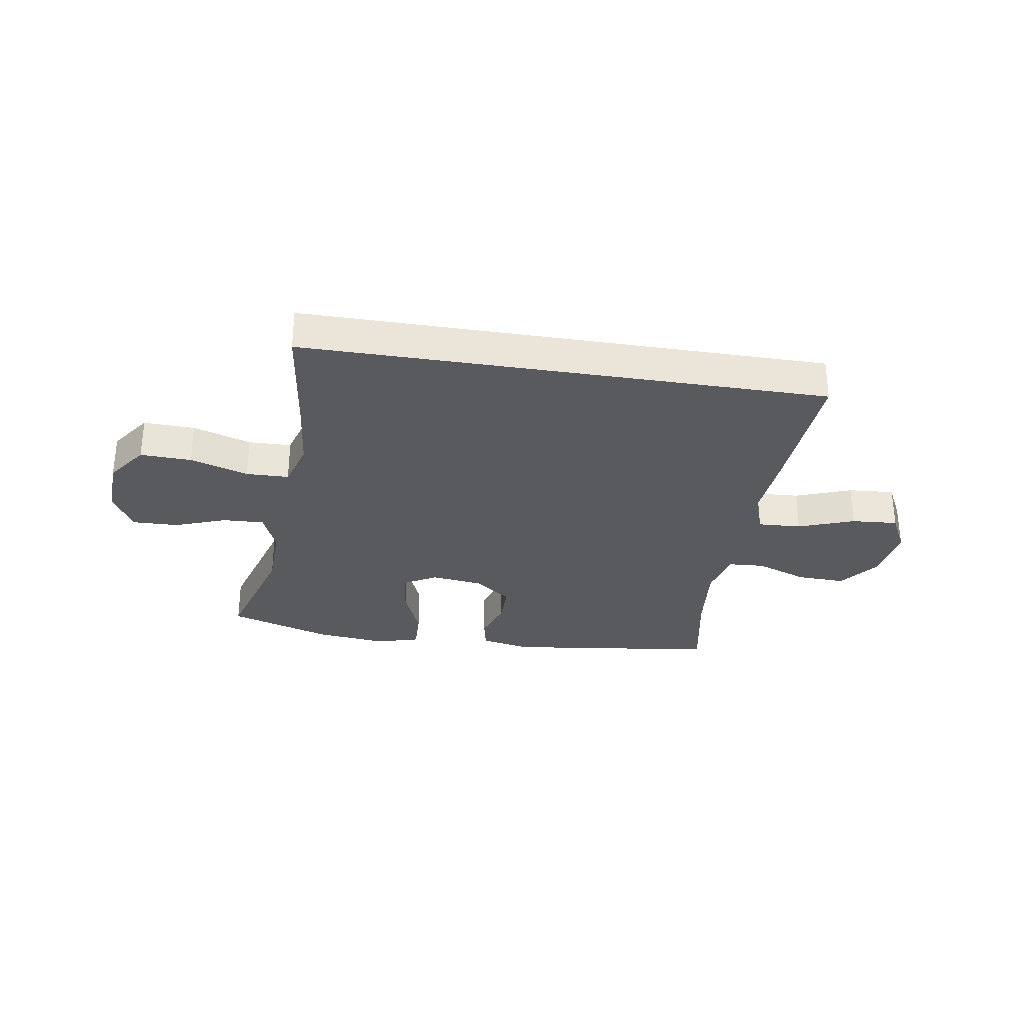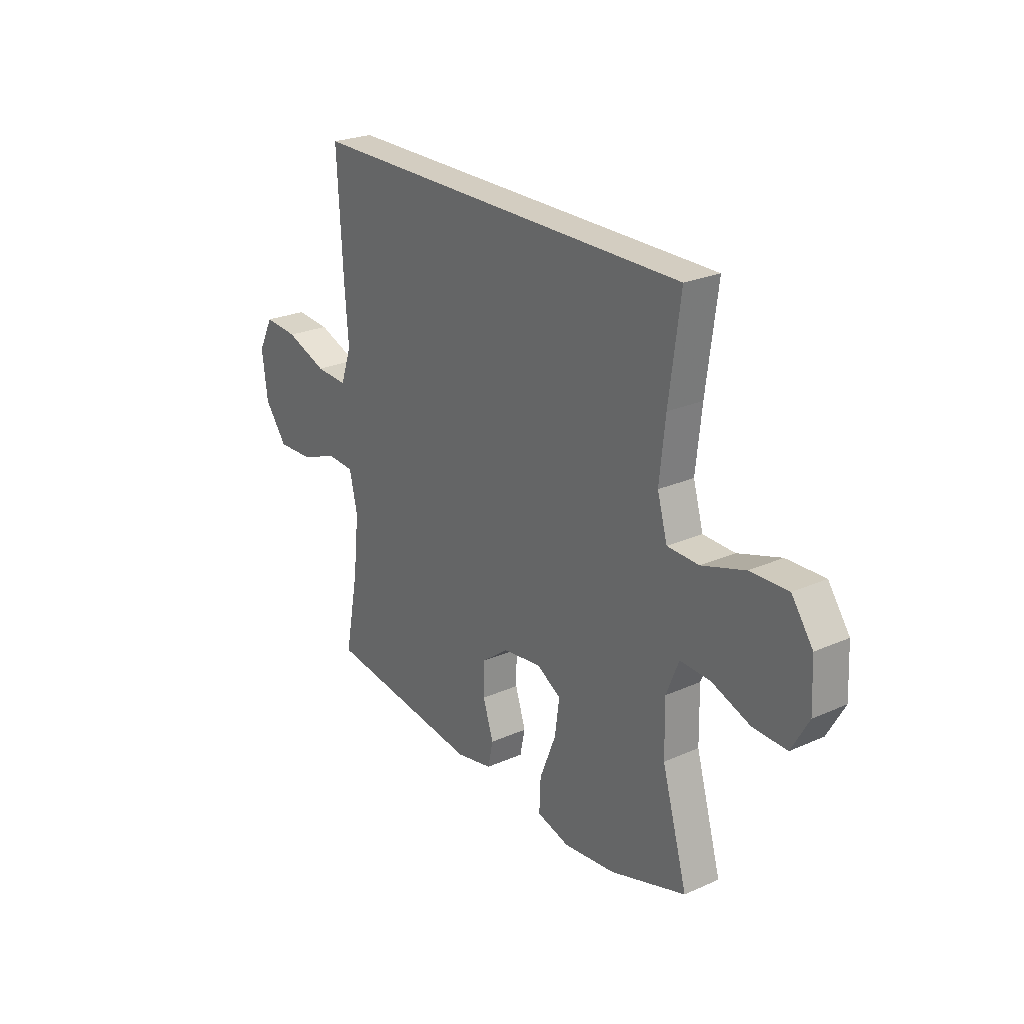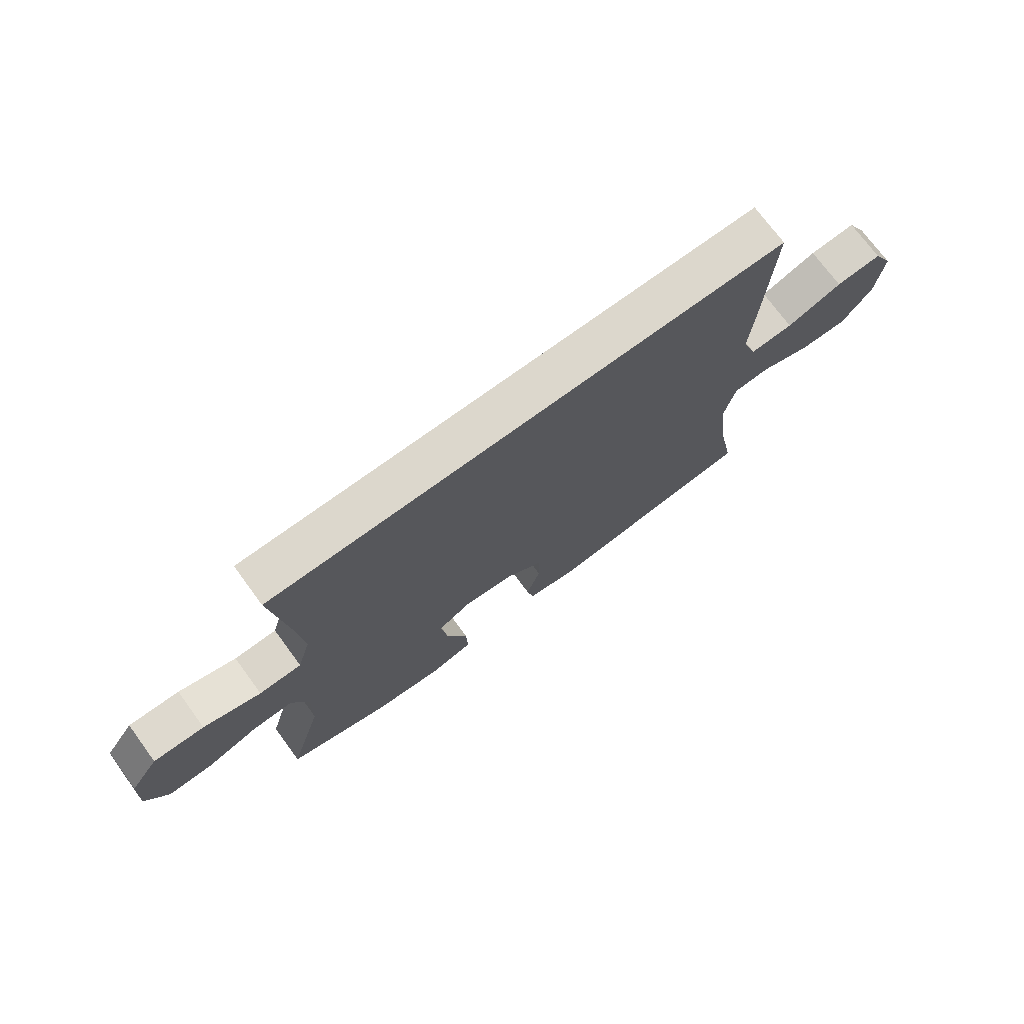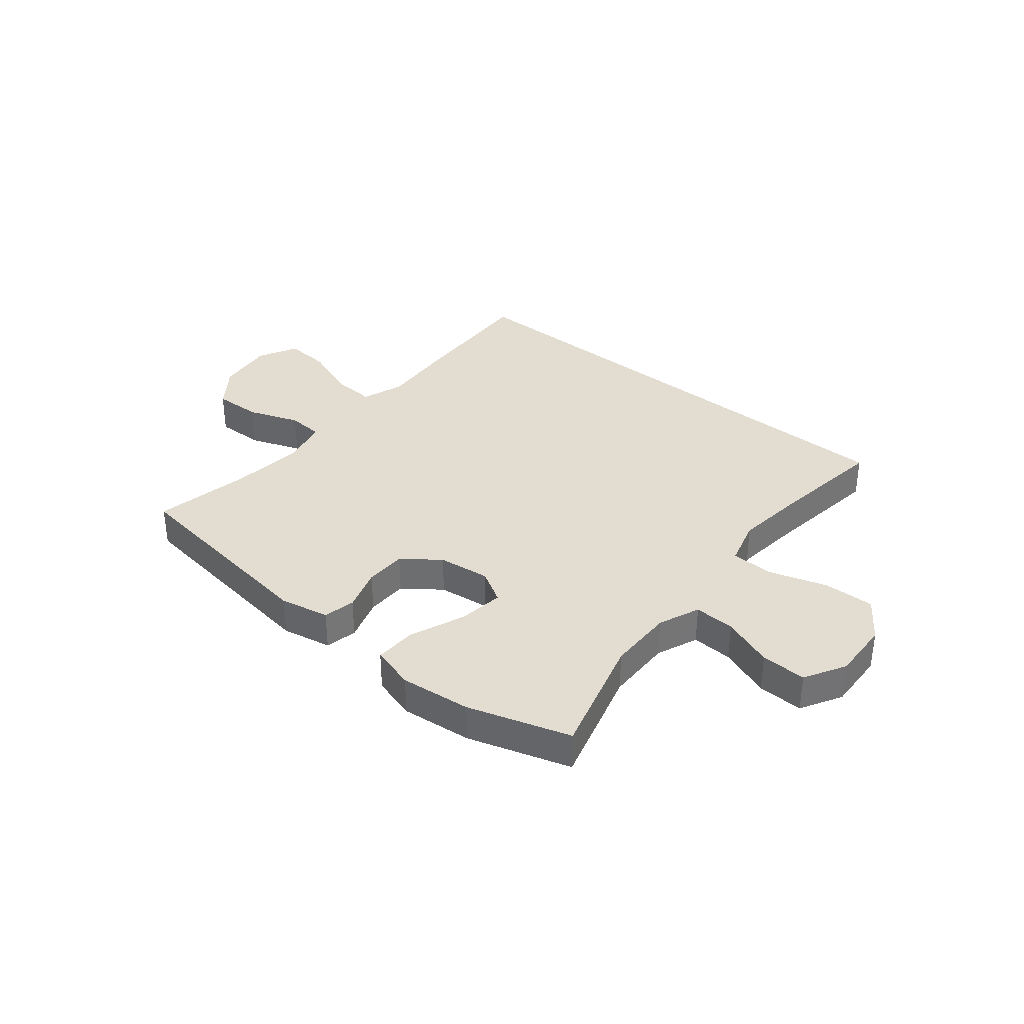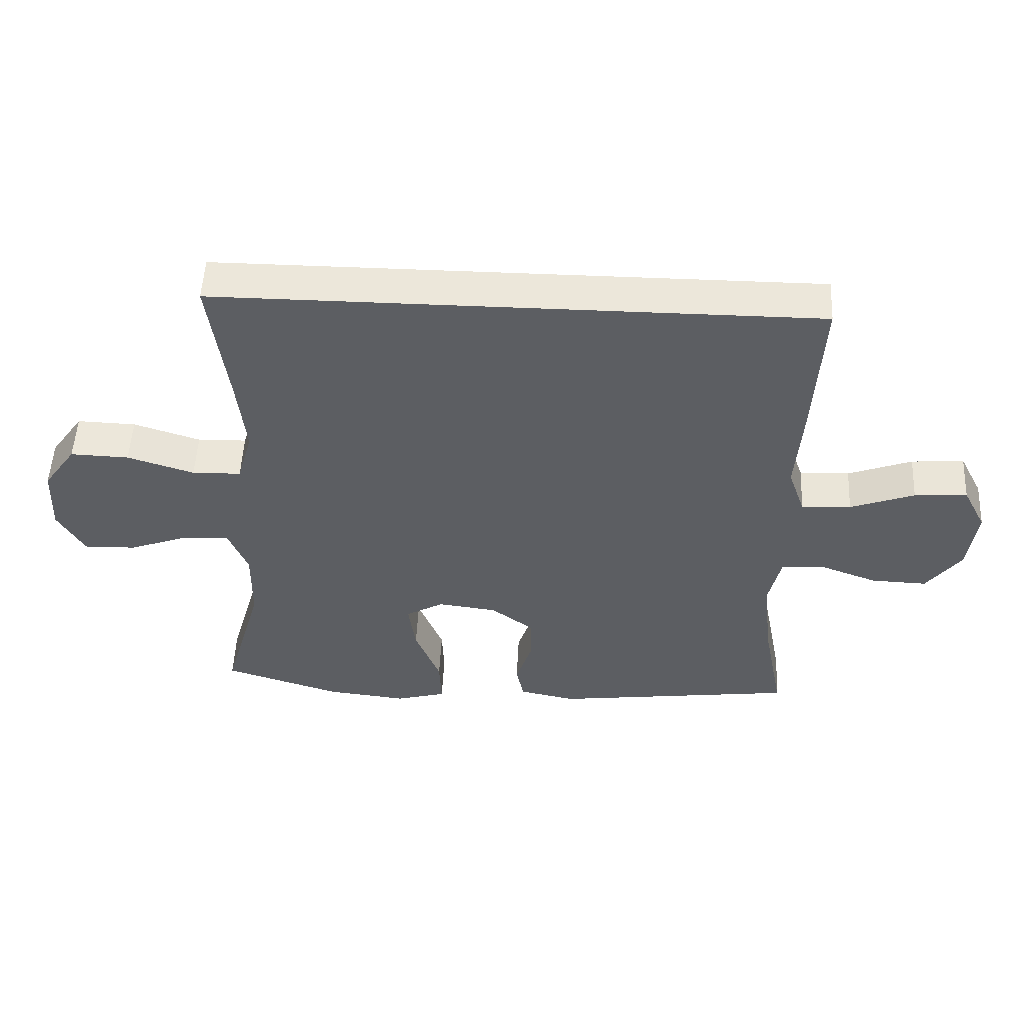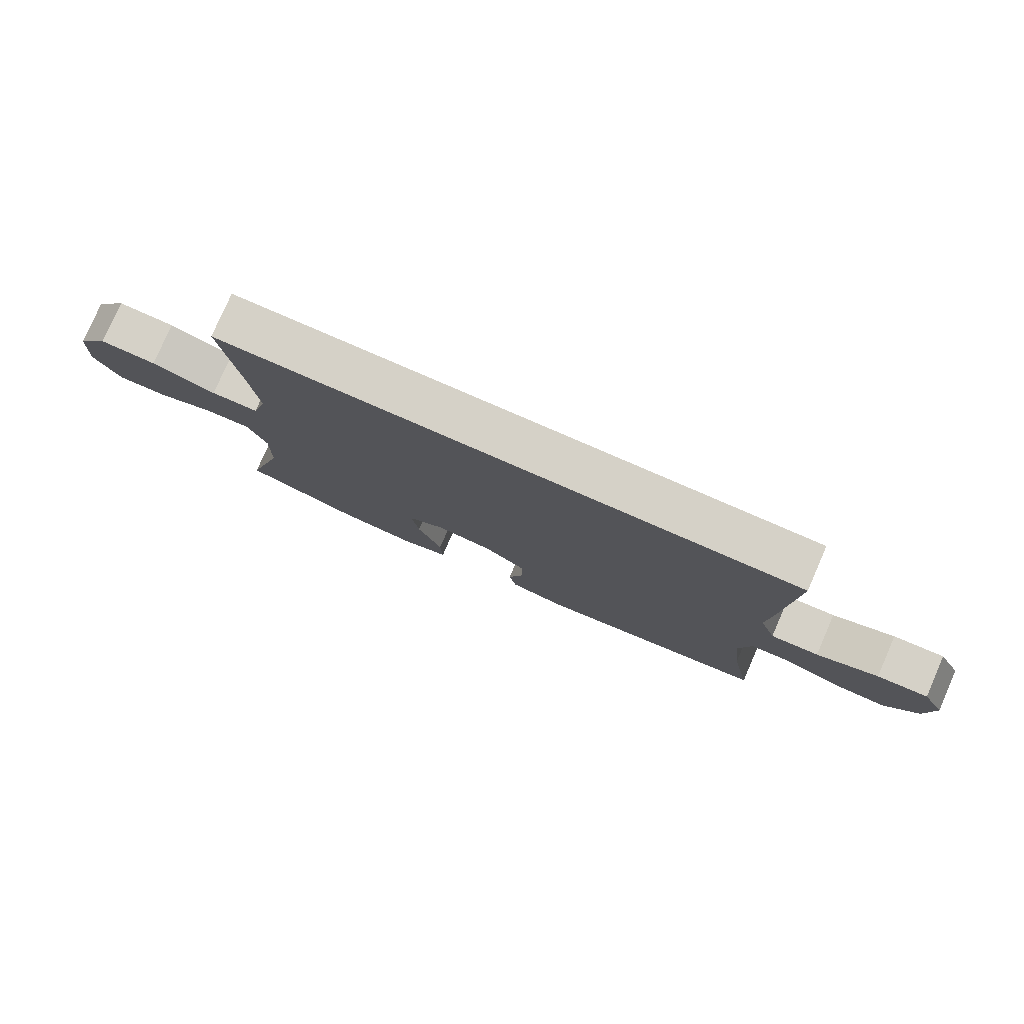
<metadata>
{"format":"obj","ext":"obj","renderer":"f3d","projection":"perspective","resolution":1024,"background":"white","views":[{"elev":-30.5,"azim":-9.2,"up":"+Y"},{"elev":24.8,"azim":-125.9,"up":"+Z"},{"elev":73.0,"azim":-36.3,"up":"+Z"},{"elev":35.4,"azim":-140.4,"up":"+Y"},{"elev":52.3,"azim":2.8,"up":"+Z"},{"elev":78.7,"azim":23.6,"up":"+Z"}]}
</metadata>
<code>
v 0.484 0.07 0.5
v 0.47 0.07 0.248
v 0.461 0.07 0.128
v 0.487 0.07 0.053
v 0.564 0.07 0.057
v 0.663 0.07 0.094
v 0.745 0.07 0.1
v 0.781 0.07 0.03
v 0.768 0.07 -0.073
v 0.714 0.07 -0.145
v 0.628 0.07 -0.142
v 0.537 0.07 -0.108
v 0.472 0.07 -0.112
v 0.453 0.07 -0.197
v 0.467 0.07 -0.328
v 0.5 0.07 -0.5
v 0.124 0.07 -0.549
v 0.036 0.07 -0.531
v 0.024 0.07 -0.474
v 0.049 0.07 -0.397
v 0.048 0.07 -0.323
v -0.017 0.07 -0.274
v -0.109 0.07 -0.262
v -0.168 0.07 -0.296
v -0.157 0.07 -0.377
v -0.118 0.07 -0.475
v -0.115 0.07 -0.55
v -0.193 0.07 -0.572
v -0.318 0.07 -0.558
v -0.5 0.07 -0.5
v -0.439 0.07 -0.286
v -0.437 0.07 -0.168
v -0.467 0.07 -0.094
v -0.54 0.07 -0.097
v -0.632 0.07 -0.131
v -0.713 0.07 -0.133
v -0.754 0.07 -0.06
v -0.749 0.07 0.045
v -0.698 0.07 0.117
v -0.607 0.07 0.114
v -0.504 0.07 0.081
v -0.428 0.07 0.083
v -0.404 0.07 0.167
v -0.418 0.07 0.296
v -0.445 0.07 0.5
v 0.484 0 0.5
v 0.47 0 0.248
v 0.461 0 0.128
v 0.487 0 0.053
v 0.564 0 0.057
v 0.663 0 0.094
v 0.745 0 0.1
v 0.781 0 0.03
v 0.768 0 -0.073
v 0.714 0 -0.145
v 0.628 0 -0.142
v 0.537 0 -0.108
v 0.472 0 -0.112
v 0.453 0 -0.197
v 0.467 0 -0.328
v 0.5 0 -0.5
v 0.124 0 -0.549
v 0.036 0 -0.531
v 0.024 0 -0.474
v 0.049 0 -0.397
v 0.048 0 -0.323
v -0.017 0 -0.274
v -0.109 0 -0.262
v -0.168 0 -0.296
v -0.157 0 -0.377
v -0.118 0 -0.475
v -0.115 0 -0.55
v -0.193 0 -0.572
v -0.318 0 -0.558
v -0.5 0 -0.5
v -0.439 0 -0.286
v -0.437 0 -0.168
v -0.467 0 -0.094
v -0.54 0 -0.097
v -0.632 0 -0.131
v -0.713 0 -0.133
v -0.754 0 -0.06
v -0.749 0 0.045
v -0.698 0 0.117
v -0.607 0 0.114
v -0.504 0 0.081
v -0.428 0 0.083
v -0.404 0 0.167
v -0.418 0 0.296
v -0.445 0 0.5
f 1 2 3
f 45 1 3
f 44 45 3
f 43 44 3 4
f 42 43 4
f 41 42 4
f 39 40 41
f 38 39 41
f 37 38 41
f 36 37 41
f 35 36 41
f 34 35 41
f 33 34 41 4
f 32 33 4 5
f 31 32 5
f 29 30 31
f 28 29 31
f 27 28 31
f 26 27 31
f 25 26 31
f 24 25 31
f 23 24 31
f 23 31 5
f 6 7 8
f 5 6 8
f 23 5 8
f 22 23 8
f 18 19 20
f 17 18 20
f 16 17 20
f 15 16 20
f 14 15 20 21
f 13 14 21 22
f 10 11 12
f 9 10 12
f 8 9 12
f 8 12 13
f 8 13 22
f 48 47 46
f 48 46 90
f 48 90 89
f 49 48 89 88
f 49 88 87
f 49 87 86
f 86 85 84
f 86 84 83
f 86 83 82
f 86 82 81
f 86 81 80
f 86 80 79
f 49 86 79 78
f 50 49 78 77
f 50 77 76
f 76 75 74
f 76 74 73
f 76 73 72
f 76 72 71
f 76 71 70
f 76 70 69
f 76 69 68
f 50 76 68
f 53 52 51
f 53 51 50
f 53 50 68
f 53 68 67
f 65 64 63
f 65 63 62
f 65 62 61
f 65 61 60
f 66 65 60 59
f 67 66 59 58
f 57 56 55
f 57 55 54
f 57 54 53
f 58 57 53
f 67 58 53
f 1 46 47 2
f 2 47 48 3
f 3 48 49 4
f 4 49 50 5
f 5 50 51 6
f 6 51 52 7
f 7 52 53 8
f 8 53 54 9
f 9 54 55 10
f 10 55 56 11
f 11 56 57 12
f 12 57 58 13
f 13 58 59 14
f 14 59 60 15
f 15 60 61 16
f 16 61 62 17
f 17 62 63 18
f 18 63 64 19
f 19 64 65 20
f 20 65 66 21
f 21 66 67 22
f 22 67 68 23
f 23 68 69 24
f 24 69 70 25
f 25 70 71 26
f 26 71 72 27
f 27 72 73 28
f 28 73 74 29
f 29 74 75 30
f 30 75 76 31
f 31 76 77 32
f 32 77 78 33
f 33 78 79 34
f 34 79 80 35
f 35 80 81 36
f 36 81 82 37
f 37 82 83 38
f 38 83 84 39
f 39 84 85 40
f 40 85 86 41
f 41 86 87 42
f 42 87 88 43
f 43 88 89 44
f 44 89 90 45
f 45 90 46 1

</code>
